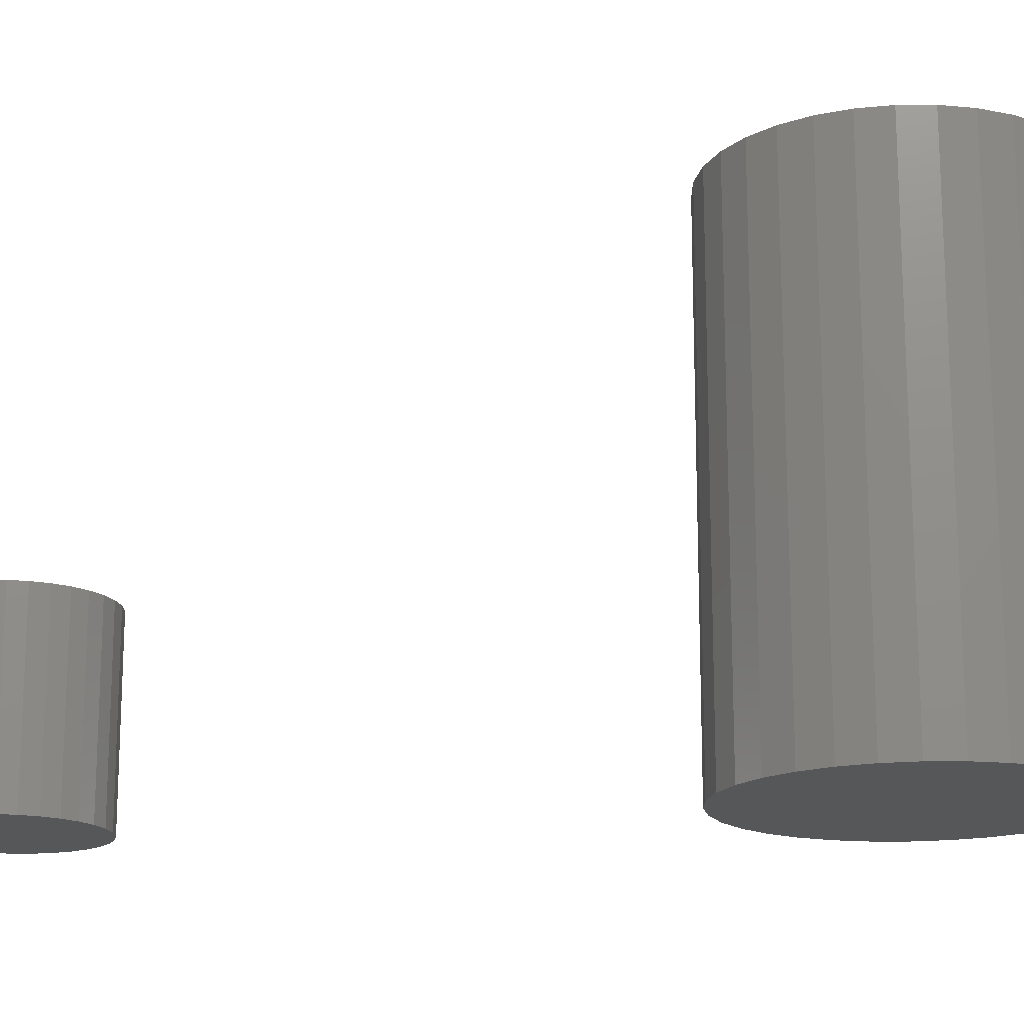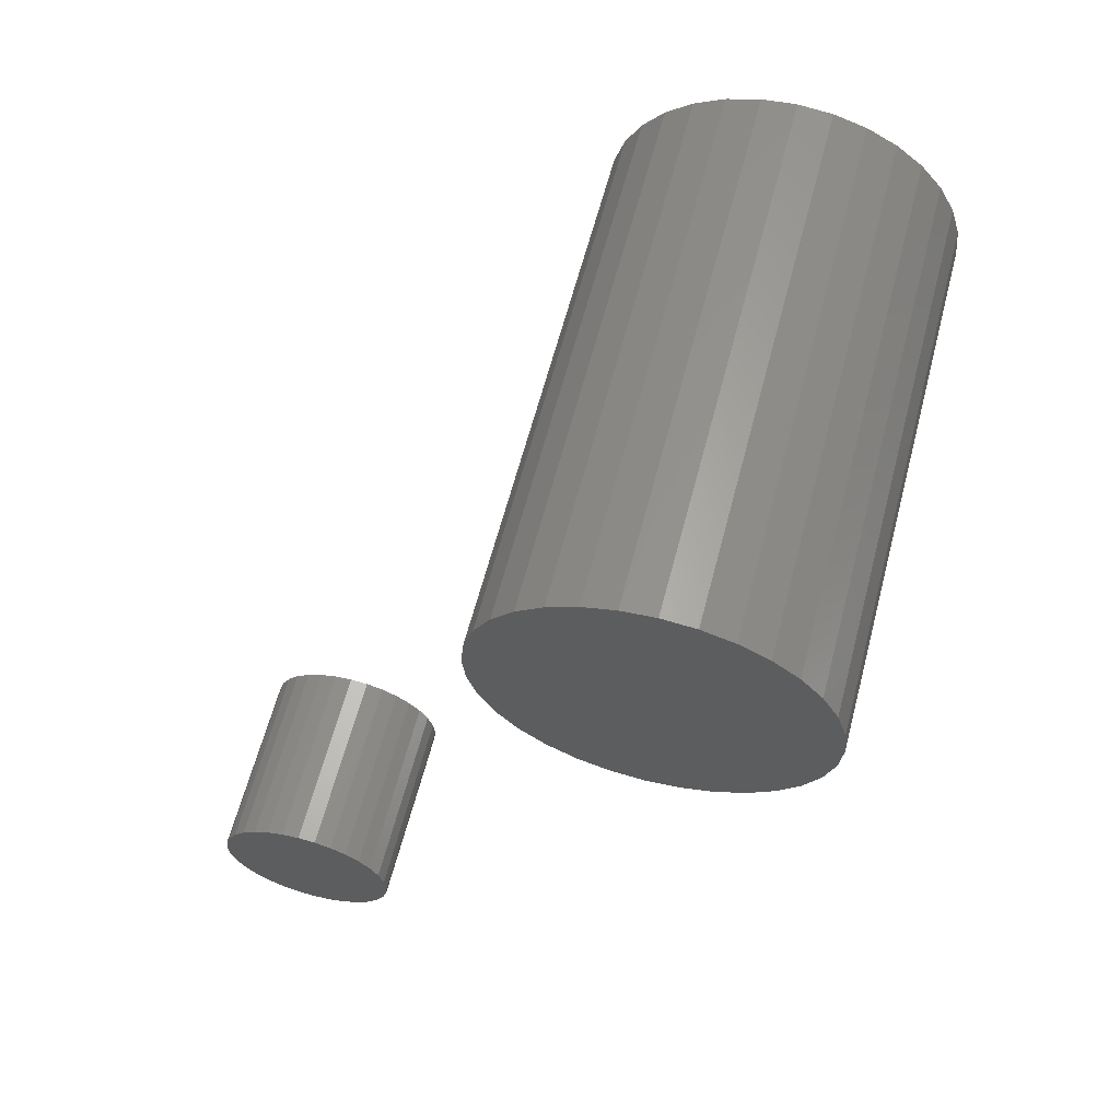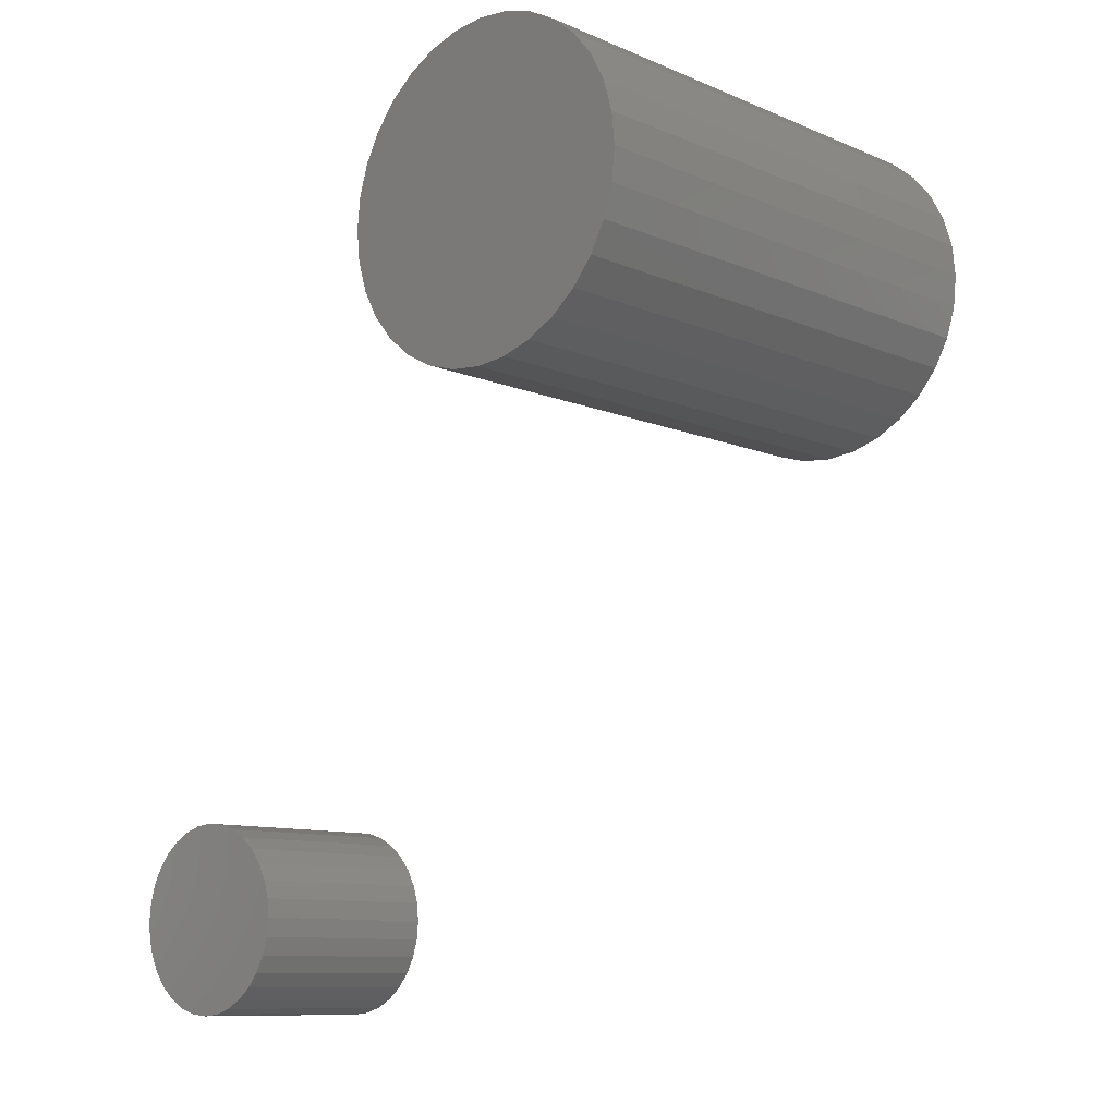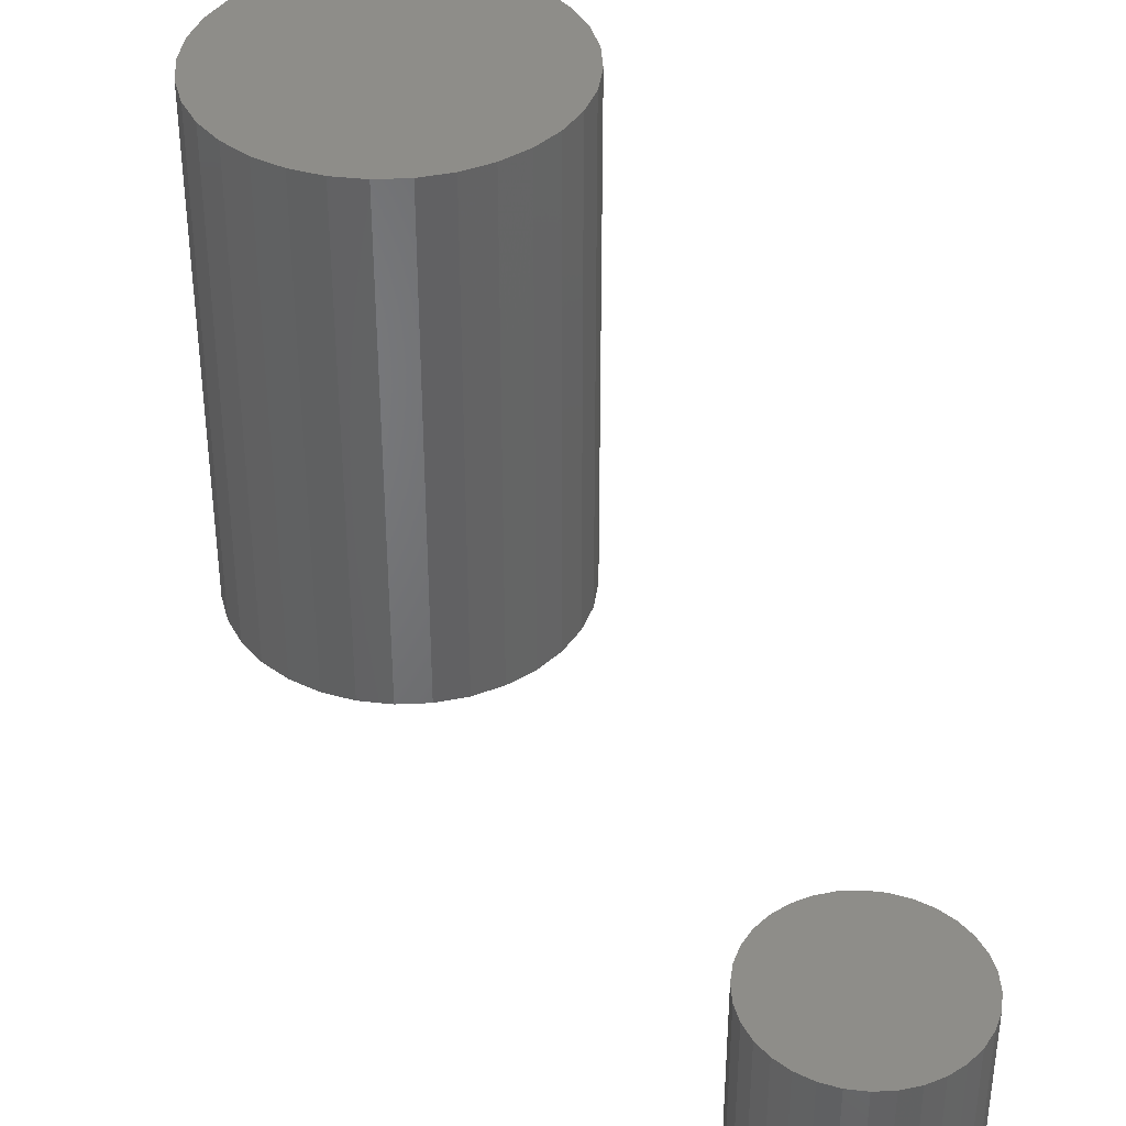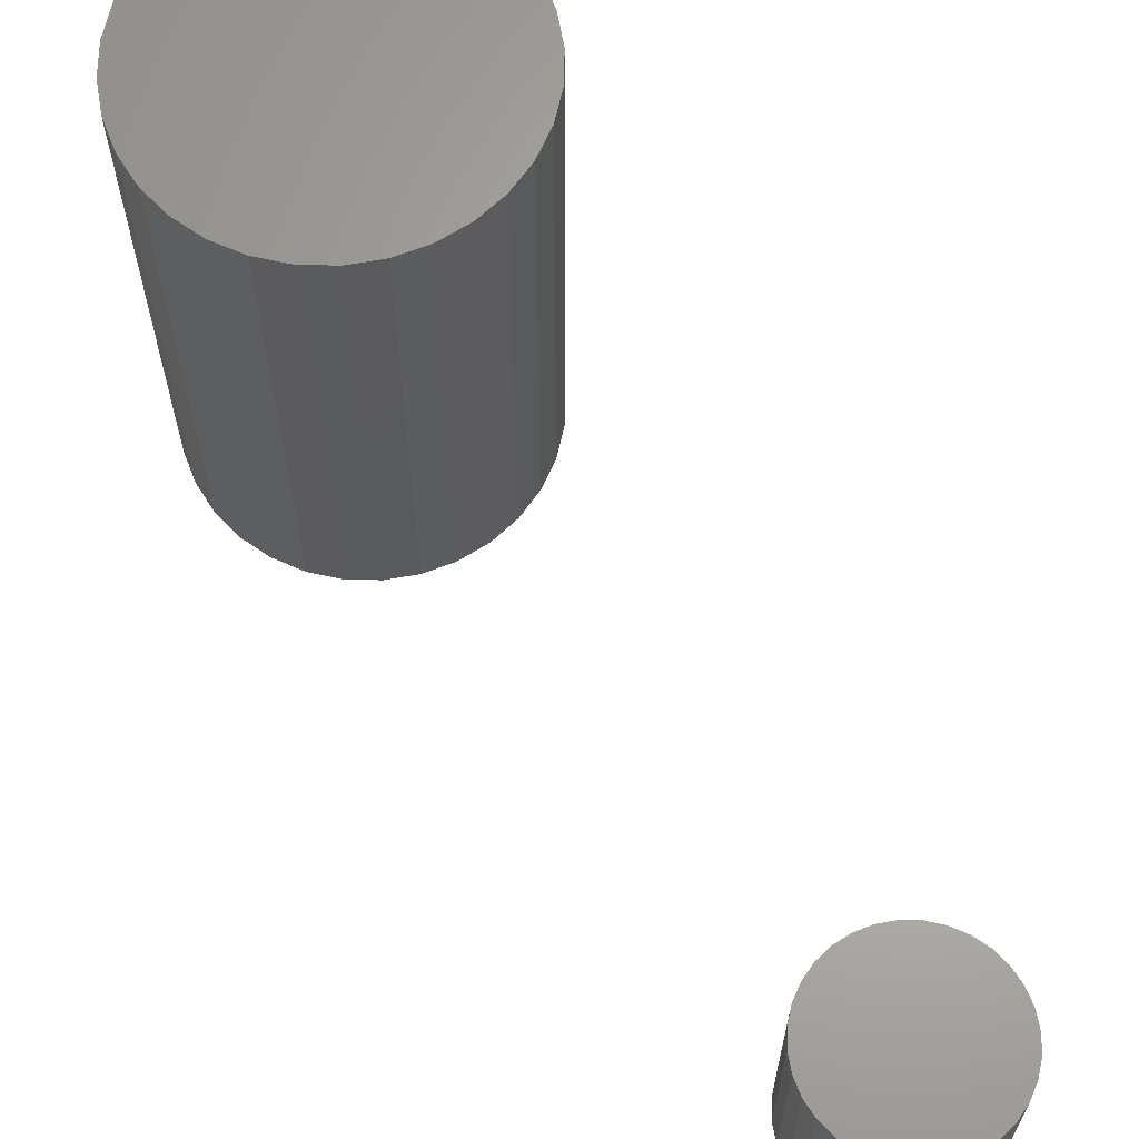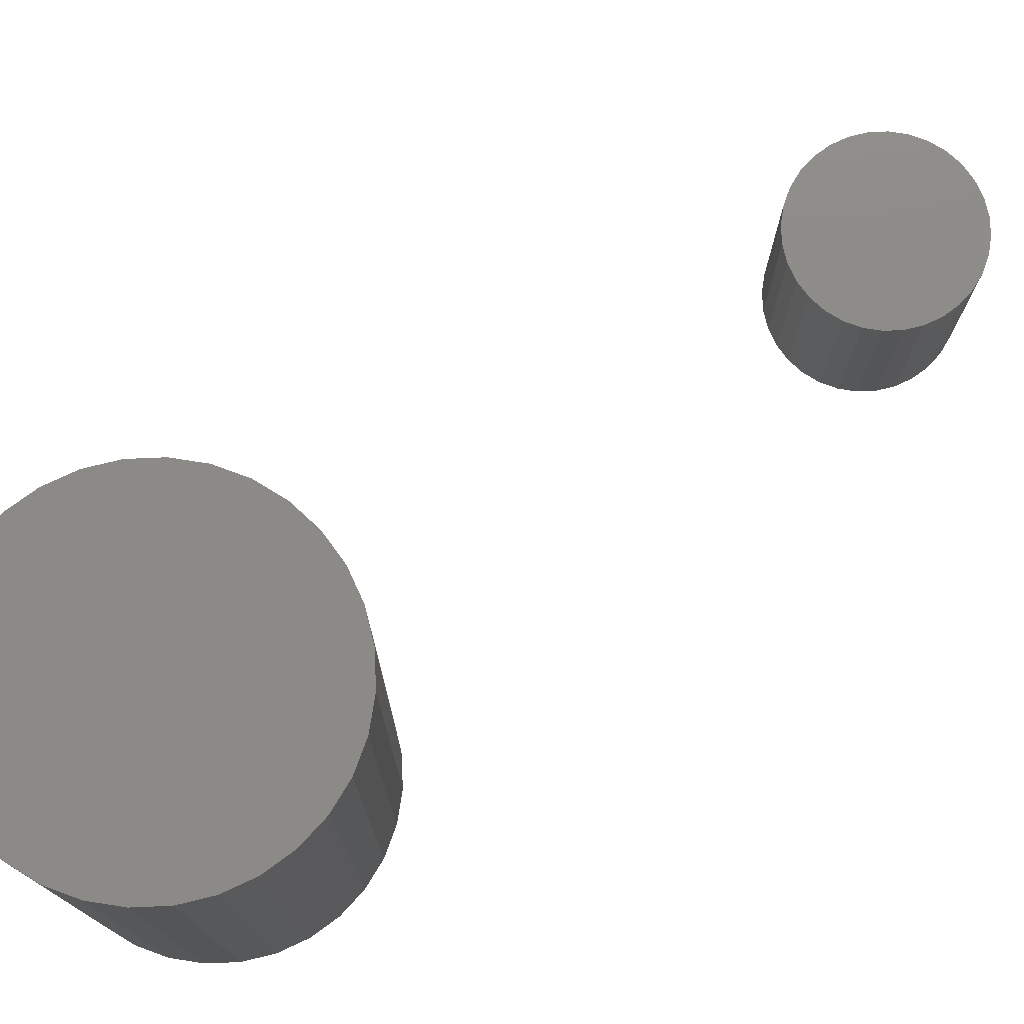
<metadata>
{"format":"stl","ext":"stl","renderer":"f3d","projection":"perspective","resolution":1024,"background":"white","views":[{"elev":-16.7,"azim":129.8,"up":"+Z"},{"elev":62.4,"azim":-165.3,"up":"+Y"},{"elev":-10.4,"azim":-136.5,"up":"+Y"},{"elev":39.5,"azim":2.5,"up":"+Z"},{"elev":65.2,"azim":-4.4,"up":"+Z"},{"elev":76.6,"azim":-98.0,"up":"+Z"}]}
</metadata>
<code>
# stl→obj: 128 verts, 248 faces
v -0.08594 4.957e-17 0
v -0.08594 4.957e-17 0.2734
v -0.08426 0.01707 0
v -0.08426 0.01707 0.2734
v -0.07928 0.03348 0
v -0.07928 0.03348 0.2734
v -0.07119 0.04861 0
v -0.07119 0.04861 0.2734
v -0.06031 0.06187 0
v -0.06031 0.06187 0.2734
v -0.04705 0.07275 0
v -0.04705 0.07275 0.2734
v -0.03192 0.08084 0
v -0.03192 0.08084 0.2734
v -0.01551 0.08582 0
v -0.01551 0.08582 0.2734
v 0.001563 0.0875 0
v 0.001563 0.0875 0.2734
v 0.01863 0.08582 0
v 0.01863 0.08582 0.2734
v 0.03505 0.08084 0
v 0.03505 0.08084 0.2734
v 0.05017 0.07275 0
v 0.05017 0.07275 0.2734
v 0.06343 0.06187 0
v 0.06343 0.06187 0.2734
v 0.07432 0.04861 0
v 0.07432 0.04861 0.2734
v 0.0824 0.03348 0
v 0.0824 0.03348 0.2734
v 0.08738 0.01707 0
v 0.08738 0.01707 0.2734
v 0.08906 0 0
v 0.08906 0 0.2734
v 0.05017 -0.07275 0
v -0.04705 -0.07275 0
v 0.06343 -0.06187 0
v -0.03192 -0.08084 0
v 0.03505 -0.08084 0
v -0.01551 -0.08582 0
v 0.01863 -0.08582 0
v 0.001563 -0.0875 0
v -0.06031 -0.06187 0
v -0.07119 -0.04861 0
v 0.07432 -0.04861 0
v -0.07928 -0.03348 0
v 0.0824 -0.03348 0
v -0.08426 -0.01707 0
v 0.08738 -0.01707 0
v 0.08738 -0.01707 0.2734
v 0.0824 -0.03348 0.2734
v 0.07432 -0.04861 0.2734
v 0.06343 -0.06187 0.2734
v 0.05017 -0.07275 0.2734
v 0.03505 -0.08084 0.2734
v 0.01863 -0.08582 0.2734
v 0.001563 -0.0875 0.2734
v -0.01551 -0.08582 0.2734
v -0.03192 -0.08084 0.2734
v -0.04705 -0.07275 0.2734
v -0.06031 -0.06187 0.2734
v -0.07119 -0.04861 0.2734
v -0.07928 -0.03348 0.2734
v -0.08426 -0.01707 0.2734
v 0.1958 -0.2938 0.1016
v 0.1863 -0.2947 0.1016
v 0.1772 -0.2974 0.1016
v 0.2053 -0.2947 0.1016
v 0.2144 -0.2974 0.1016
v 0.1688 -0.3019 0.1016
v 0.2228 -0.3019 0.1016
v 0.1615 -0.308 0.1016
v 0.2301 -0.308 0.1016
v 0.1555 -0.3153 0.1016
v 0.2361 -0.3153 0.1016
v 0.151 -0.3237 0.1016
v 0.2406 -0.3237 0.1016
v 0.1482 -0.3328 0.1016
v 0.2434 -0.3328 0.1016
v 0.2434 -0.3517 0.1016
v 0.151 -0.3608 0.1016
v 0.2406 -0.3608 0.1016
v 0.1555 -0.3692 0.1016
v 0.2361 -0.3692 0.1016
v 0.1615 -0.3766 0.1016
v 0.2301 -0.3766 0.1016
v 0.1688 -0.3826 0.1016
v 0.2228 -0.3826 0.1016
v 0.1772 -0.3871 0.1016
v 0.2144 -0.3871 0.1016
v 0.1863 -0.3899 0.1016
v 0.1958 -0.3908 0.1016
v 0.2053 -0.3899 0.1016
v 0.2443 -0.3423 0.1016
v 0.1473 -0.3423 0.1016
v 0.1482 -0.3517 0.1016
v 0.1772 -0.2974 0
v 0.1863 -0.2947 0
v 0.1958 -0.2938 0
v 0.2053 -0.2947 0
v 0.2144 -0.2974 0
v 0.1688 -0.3019 0
v 0.2228 -0.3019 0
v 0.1615 -0.308 0
v 0.2301 -0.308 0
v 0.1555 -0.3153 0
v 0.2361 -0.3153 0
v 0.151 -0.3237 0
v 0.2406 -0.3237 0
v 0.1482 -0.3328 0
v 0.2434 -0.3328 0
v 0.2406 -0.3608 0
v 0.151 -0.3608 0
v 0.2434 -0.3517 0
v 0.1555 -0.3692 0
v 0.2361 -0.3692 0
v 0.1615 -0.3766 0
v 0.2301 -0.3766 0
v 0.1688 -0.3826 0
v 0.2228 -0.3826 0
v 0.1772 -0.3871 0
v 0.2144 -0.3871 0
v 0.1863 -0.3899 0
v 0.1958 -0.3908 0
v 0.2053 -0.3899 0
v 0.1482 -0.3517 0
v 0.1473 -0.3423 0
v 0.2443 -0.3423 0
f 1 2 3
f 3 2 4
f 3 4 5
f 5 4 6
f 5 6 7
f 7 6 8
f 7 8 9
f 9 8 10
f 9 10 11
f 11 10 12
f 11 12 13
f 13 12 14
f 13 14 15
f 15 14 16
f 15 16 17
f 17 16 18
f 17 18 19
f 19 18 20
f 19 20 21
f 21 20 22
f 21 22 23
f 23 22 24
f 23 24 25
f 25 24 26
f 25 26 27
f 27 26 28
f 27 28 29
f 29 28 30
f 29 30 31
f 31 30 32
f 31 32 33
f 33 32 34
f 17 19 15
f 13 15 19
f 21 13 19
f 11 13 21
f 23 11 21
f 9 11 23
f 25 9 23
f 35 36 37
f 38 36 35
f 39 38 35
f 40 38 39
f 41 40 39
f 42 40 41
f 36 43 37
f 37 43 44
f 37 44 45
f 45 44 46
f 45 46 47
f 47 46 48
f 47 48 49
f 49 48 1
f 49 1 33
f 33 1 3
f 33 3 31
f 31 3 5
f 31 5 29
f 29 5 7
f 29 7 27
f 27 7 9
f 27 9 25
f 33 34 49
f 49 34 50
f 49 50 47
f 47 50 51
f 47 51 45
f 45 51 52
f 45 52 37
f 37 52 53
f 37 53 35
f 35 53 54
f 35 54 39
f 39 54 55
f 39 55 41
f 41 55 56
f 41 56 42
f 42 56 57
f 42 57 40
f 40 57 58
f 40 58 38
f 38 58 59
f 38 59 36
f 36 59 60
f 36 60 43
f 43 60 61
f 43 61 44
f 44 61 62
f 44 62 46
f 46 62 63
f 46 63 48
f 48 63 64
f 48 64 1
f 1 64 2
f 16 20 18
f 20 16 14
f 20 14 22
f 22 14 12
f 22 12 24
f 24 12 10
f 24 10 26
f 53 60 54
f 54 60 59
f 54 59 55
f 55 59 58
f 55 58 56
f 56 58 57
f 26 10 28
f 28 10 8
f 28 8 30
f 30 8 6
f 30 6 32
f 32 6 4
f 32 4 34
f 34 4 2
f 34 2 50
f 50 2 64
f 50 64 51
f 51 64 63
f 51 63 52
f 52 63 62
f 52 62 53
f 53 62 61
f 53 61 60
f 65 66 67
f 68 65 67
f 68 67 69
f 69 67 70
f 69 70 71
f 71 70 72
f 71 72 73
f 73 72 74
f 73 74 75
f 75 74 76
f 75 76 77
f 77 76 78
f 77 78 79
f 80 81 82
f 82 81 83
f 82 83 84
f 84 83 85
f 84 85 86
f 86 85 87
f 86 87 88
f 88 87 89
f 88 89 90
f 90 89 91
f 90 91 92
f 90 92 93
f 79 78 94
f 94 78 95
f 94 95 80
f 80 95 96
f 80 96 81
f 97 98 99
f 97 99 100
f 101 97 100
f 102 97 101
f 103 102 101
f 104 102 103
f 105 104 103
f 106 104 105
f 107 106 105
f 108 106 107
f 109 108 107
f 110 108 109
f 111 110 109
f 112 113 114
f 115 113 112
f 116 115 112
f 117 115 116
f 118 117 116
f 119 117 118
f 120 119 118
f 121 119 120
f 122 121 120
f 123 121 122
f 124 123 122
f 125 124 122
f 113 126 114
f 114 126 127
f 114 127 128
f 128 127 110
f 128 110 111
f 128 94 114
f 114 94 80
f 114 80 112
f 112 80 82
f 112 82 116
f 116 82 84
f 116 84 118
f 118 84 86
f 118 86 120
f 120 86 88
f 120 88 122
f 122 88 90
f 122 90 125
f 125 90 93
f 125 93 124
f 124 93 92
f 124 92 123
f 123 92 91
f 123 91 121
f 121 91 89
f 121 89 119
f 119 89 87
f 119 87 117
f 117 87 85
f 117 85 115
f 115 85 83
f 115 83 113
f 113 83 81
f 113 81 126
f 126 81 96
f 126 96 127
f 127 96 95
f 127 95 110
f 110 95 78
f 110 78 108
f 108 78 76
f 108 76 106
f 106 76 74
f 106 74 104
f 104 74 72
f 104 72 102
f 102 72 70
f 102 70 97
f 97 70 67
f 97 67 98
f 98 67 66
f 98 66 99
f 99 66 65
f 99 65 100
f 100 65 68
f 100 68 101
f 101 68 69
f 101 69 103
f 103 69 71
f 103 71 105
f 105 71 73
f 105 73 107
f 107 73 75
f 107 75 109
f 109 75 77
f 109 77 111
f 111 77 79
f 111 79 128
f 128 79 94

</code>
